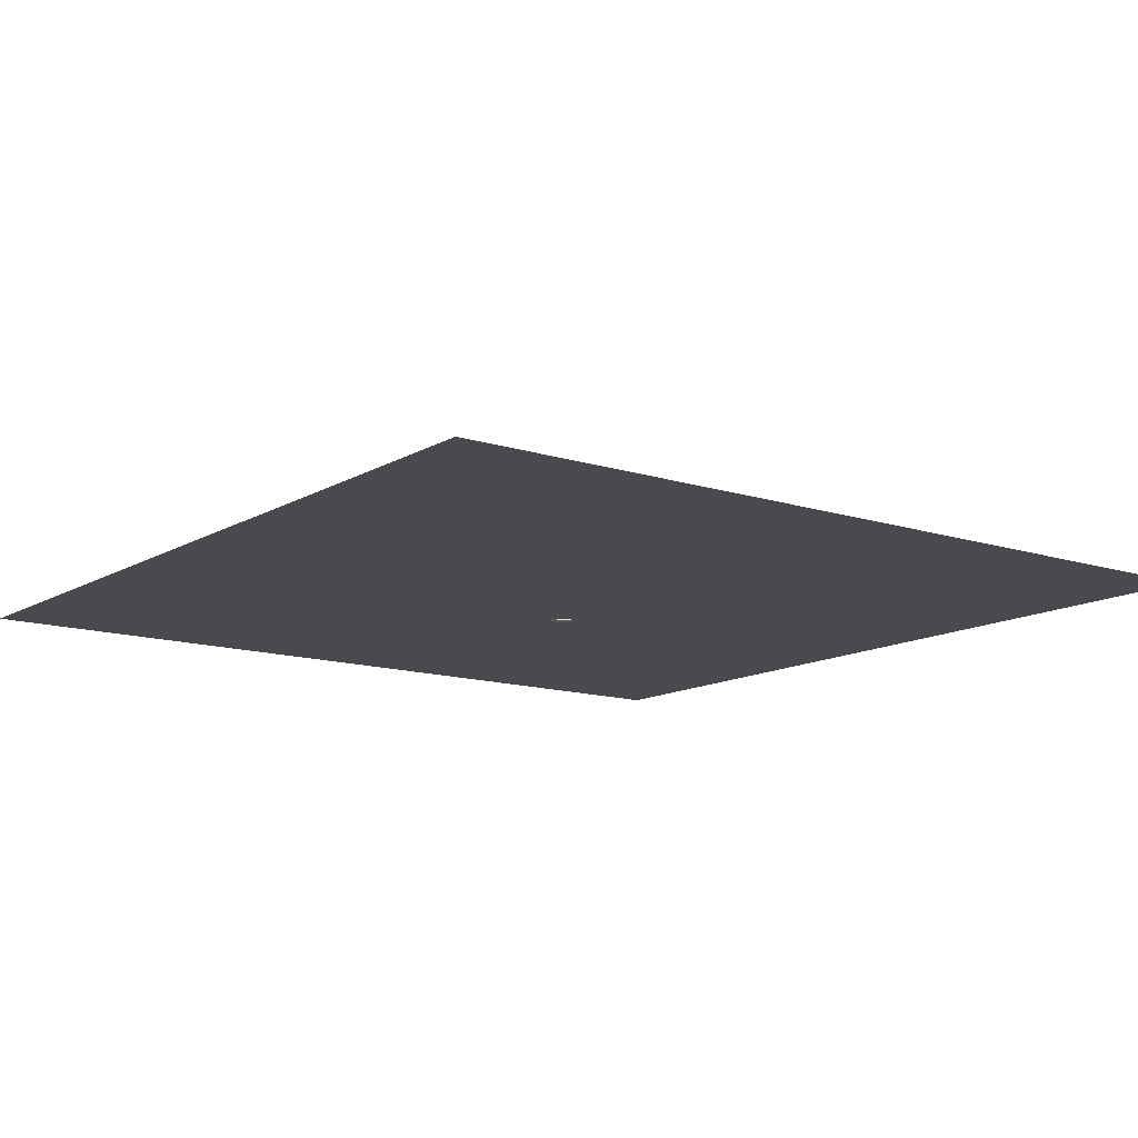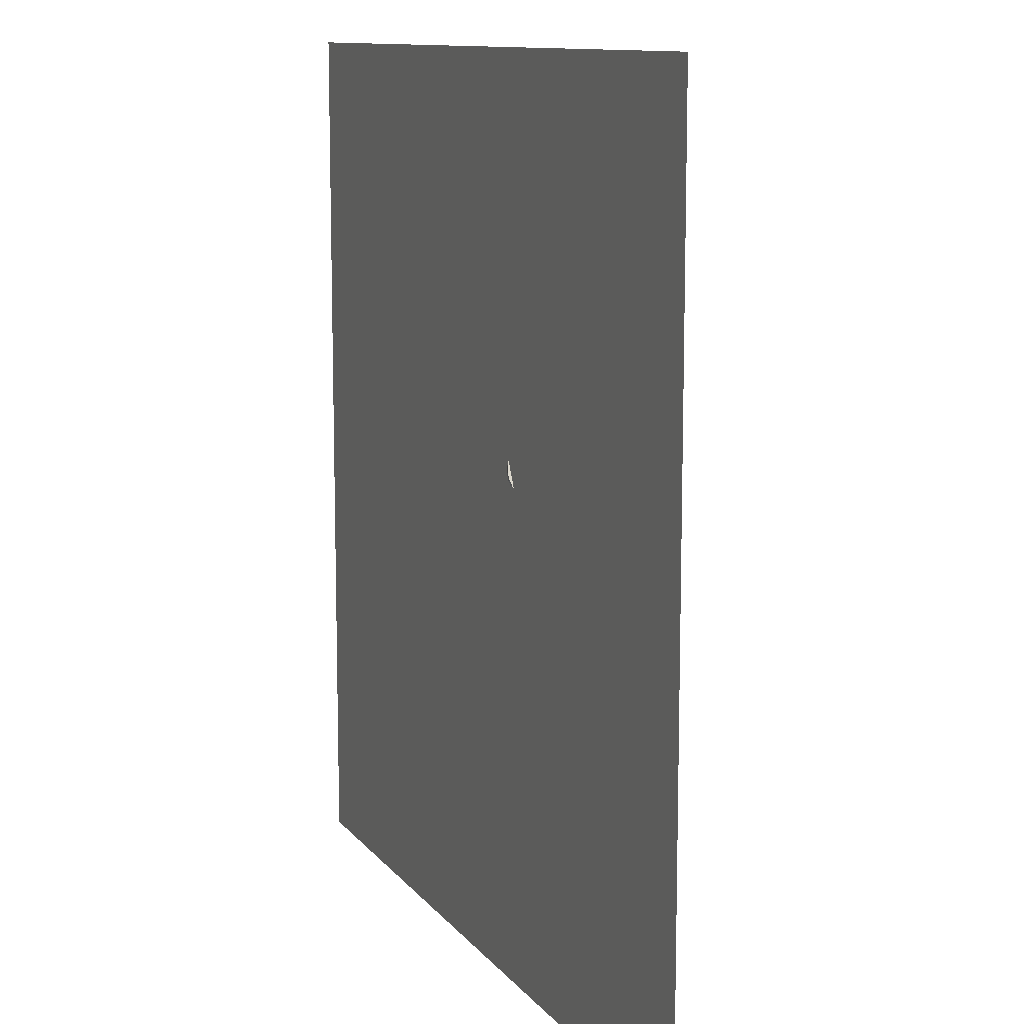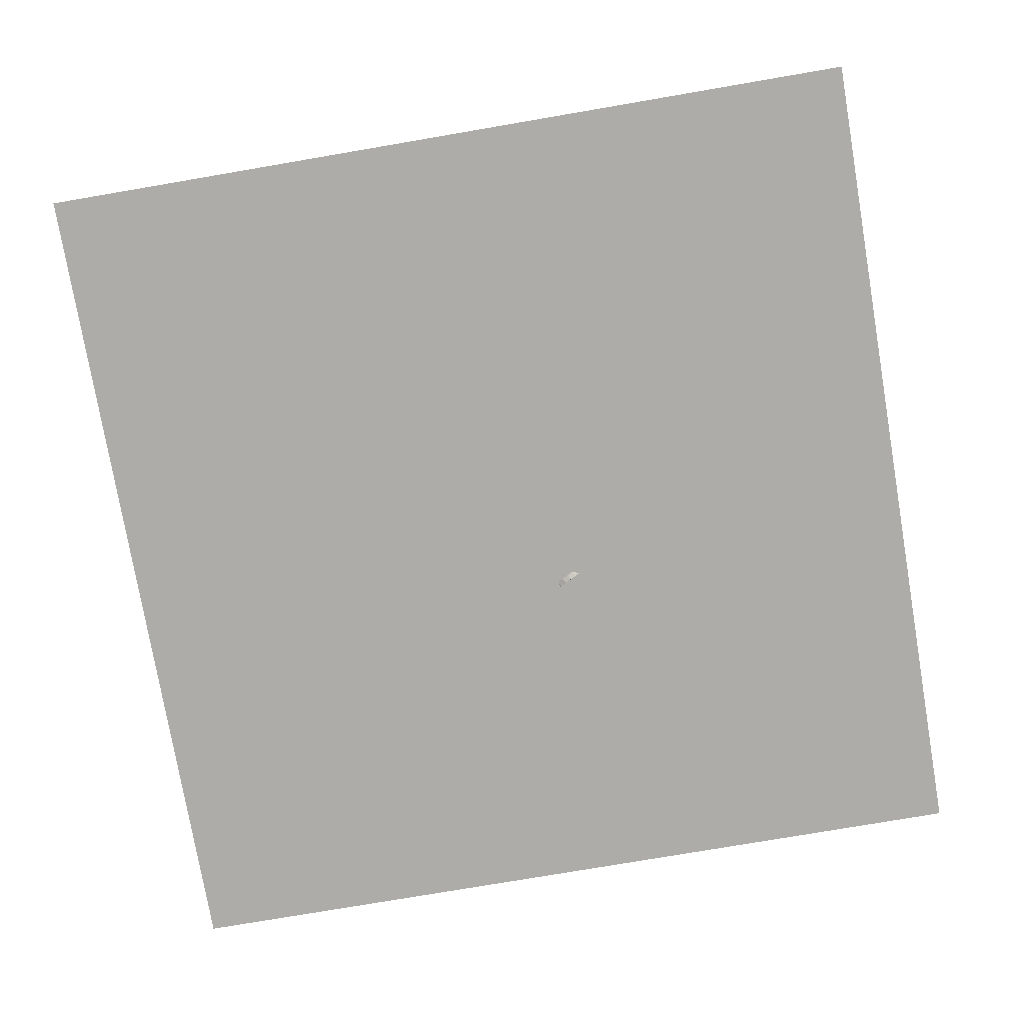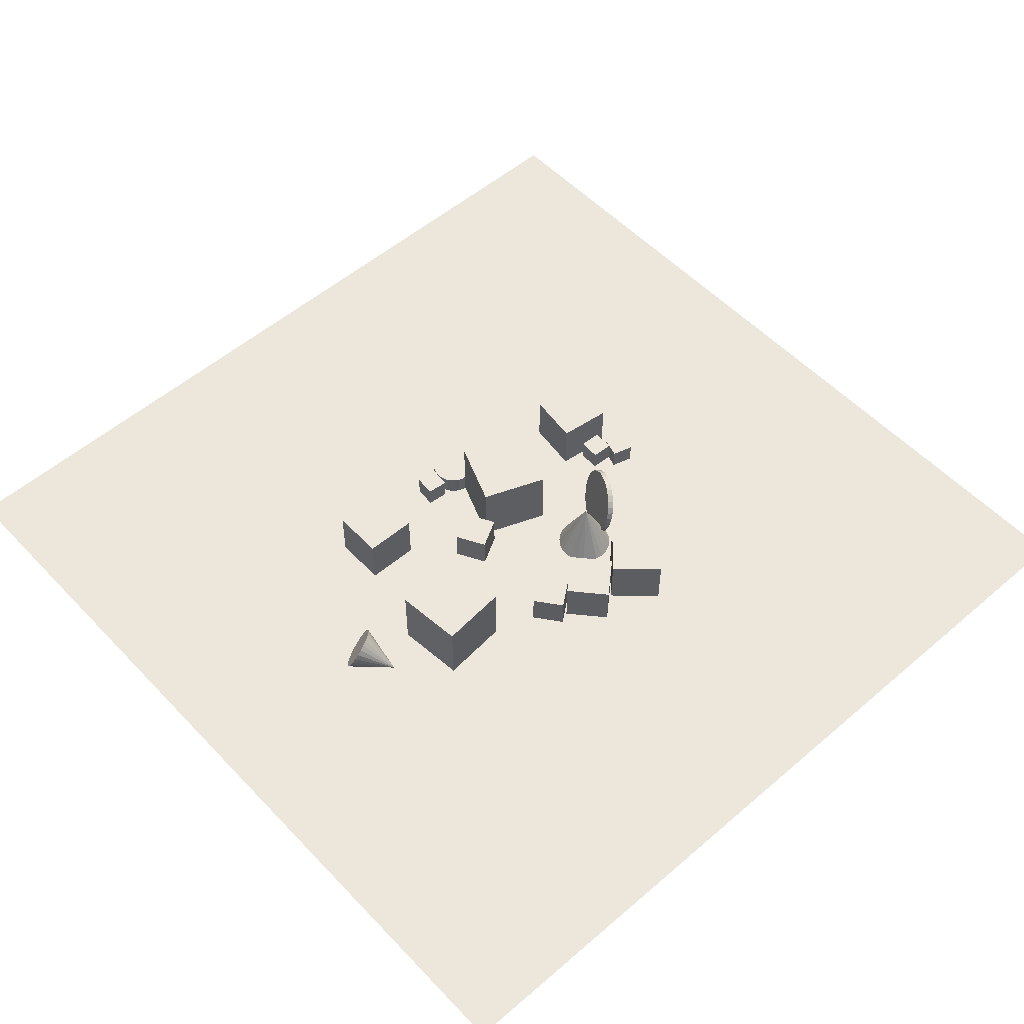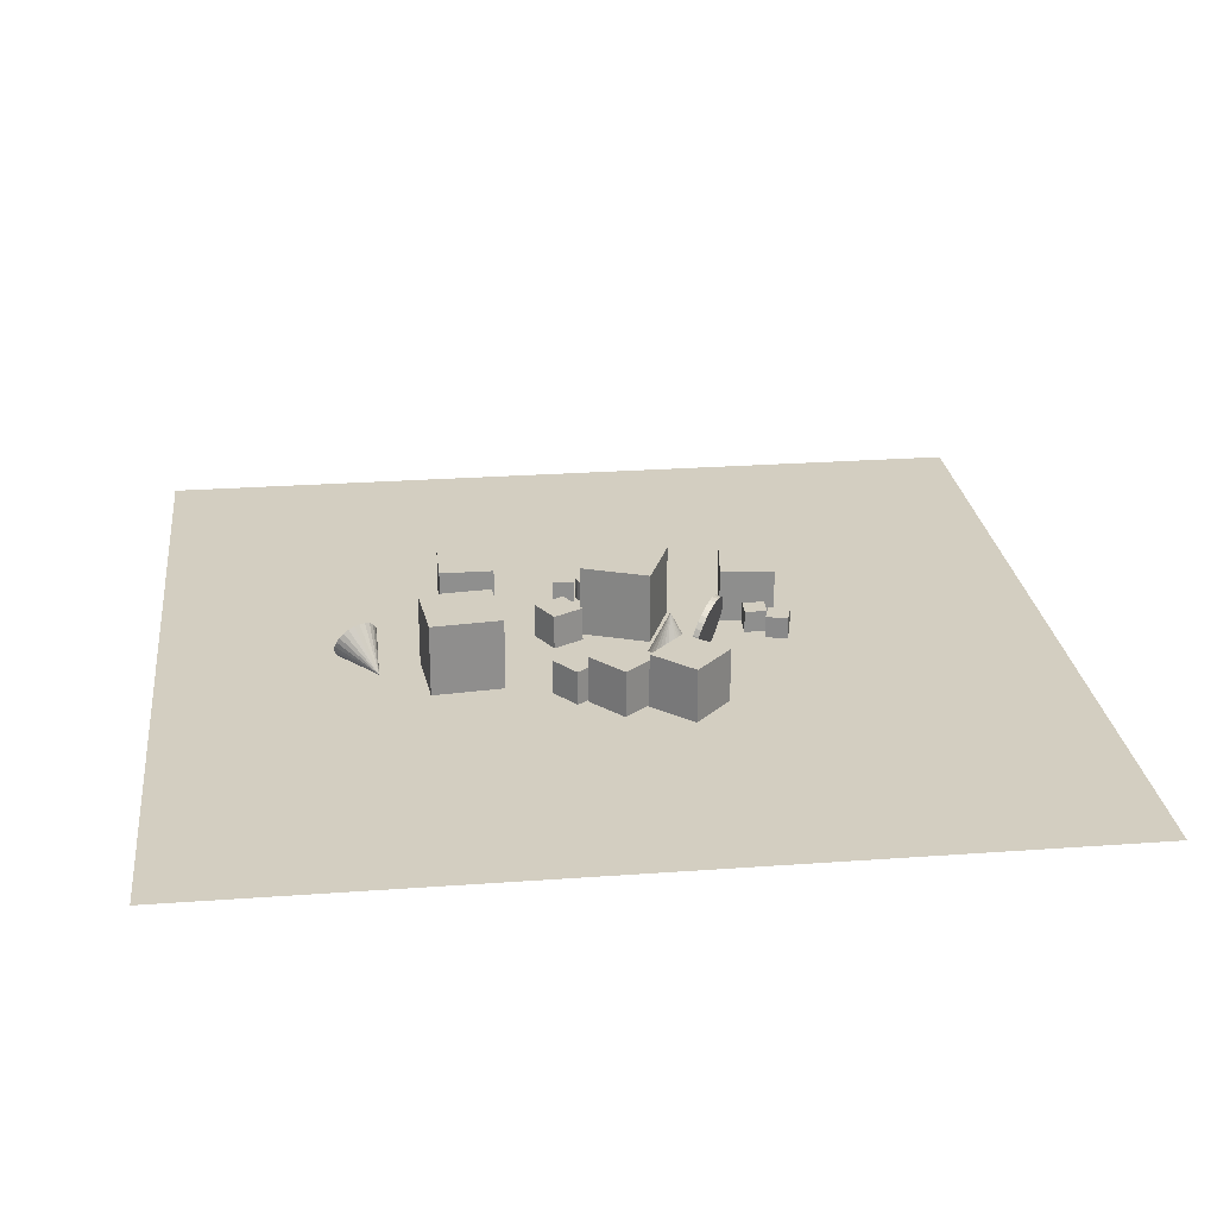
<metadata>
{"format":"obj","ext":"obj","renderer":"f3d","projection":"perspective","resolution":1024,"background":"white","views":[{"elev":-12.9,"azim":53.2,"up":"+Z"},{"elev":11.1,"azim":-112.2,"up":"+Y"},{"elev":-76.6,"azim":99.7,"up":"+Z"},{"elev":54.1,"azim":137.7,"up":"+Z"},{"elev":25.2,"azim":173.3,"up":"+Z"}]}
</metadata>
<code>
v -0.9818 13.92 -2.497
v -1.105 13.62 -2.496
v -1.303 13.36 -2.496
v -1.561 13.16 -2.496
v -1.863 13.03 -2.496
v -2.188 12.99 -2.497
v -2.513 13.03 -2.497
v -2.196 14.24 0.01165
v -2.816 13.15 -2.497
v -3.077 13.35 -2.497
v -3.278 13.61 -2.497
v -3.405 13.91 -2.497
v -3.45 14.23 -2.498
v -3.409 14.56 -2.498
v -3.286 14.86 -2.498
v -3.088 15.12 -2.498
v -2.829 15.32 -2.498
v -2.528 15.45 -2.498
v -2.203 15.5 -2.498
v -1.878 15.45 -2.498
v -1.575 15.33 -2.498
v -1.314 15.13 -2.497
v -1.113 14.87 -2.497
v -0.9858 14.57 -2.497
v -0.9411 14.25 -2.497
f 24 8 25
f 1 8 2
f 23 8 24
f 22 8 23
f 21 8 22
f 20 8 21
f 19 8 20
f 18 8 19
f 17 8 18
f 16 8 17
f 15 8 16
f 14 8 15
f 13 8 14
f 12 8 13
f 11 8 12
f 10 8 11
f 9 8 10
f 7 8 9
f 6 8 7
f 5 8 6
f 4 8 5
f 3 8 4
f 25 8 1
f 2 8 3
f 9 17 4
f 25 1 2
f 2 3 4
f 4 5 6
f 6 7 4
f 9 10 11
f 11 12 13
f 13 14 15
f 15 16 13
f 17 18 19
f 19 20 17
f 21 22 23
f 23 24 21
f 25 2 4
f 4 7 9
f 9 11 16
f 13 16 11
f 17 20 21
f 21 24 25
f 25 4 17
f 9 16 17
f 17 21 25
v 2.81 15.89 -2.537
v 1.925 17.05 -2.537
v 2.81 15.89 -1.079
v 1.925 17.05 -1.079
v 1.651 15 -2.537
v 0.7665 16.16 -2.537
v 1.651 15 -1.079
v 0.7665 16.16 -1.079
f 29 28 26
f 29 33 32
f 31 30 32
f 31 27 26
f 26 28 32
f 31 33 29
f 27 29 26
f 28 29 32
f 33 31 32
f 30 31 26
f 30 26 32
f 27 31 29
v 1.775 9.843 -2.537
v 1.774 9.843 -1.079
v 1.072 11.12 -2.537
v 1.072 11.12 -1.079
v 3.052 10.55 -2.537
v 3.051 10.55 -1.079
v 2.349 11.82 -2.537
v 2.349 11.82 -1.079
f 35 37 36
f 41 40 36
f 39 38 40
f 35 34 38
f 36 40 38
f 39 41 37
f 34 35 36
f 37 41 36
f 41 39 40
f 39 35 38
f 34 36 38
f 35 39 37
v 4.676 15.26 0.5157
v 4.963 12.22 0.5157
v 7.715 15.55 0.5157
v 8.002 12.51 0.5157
v 4.676 15.26 -2.537
v 4.963 12.22 -2.537
v 7.715 15.55 -2.537
v 8.002 12.51 -2.537
f 45 44 42
f 49 48 44
f 47 46 48
f 47 43 42
f 44 48 46
f 49 45 43
f 43 45 42
f 45 49 44
f 49 47 48
f 46 47 42
f 42 44 46
f 47 49 43
v -1.713 11.68 -2.537
v -2.822 8.831 -2.537
v -1.713 11.68 0.5158
v -2.822 8.831 0.5157
v 1.131 10.57 -2.537
v 0.02245 7.723 -2.537
v 1.131 10.57 0.5157
v 0.02246 7.723 0.5157
f 53 52 50
f 57 56 52
f 55 54 56
f 51 50 54
f 52 56 54
f 57 53 51
f 51 53 50
f 53 57 52
f 57 55 56
f 55 51 54
f 50 52 54
f 55 57 51
v -6.767 11.23 -2.537
v -6.81 10.29 -2.537
v -6.767 11.23 -1.592
v -6.81 10.29 -1.592
v -5.823 11.19 -2.537
v -5.866 10.24 -2.537
v -5.823 11.19 -1.592
v -5.866 10.24 -1.592
f 61 60 58
f 65 64 60
f 63 62 64
f 59 58 62
f 60 64 62
f 65 61 59
f 59 61 58
f 61 65 60
f 65 63 64
f 63 59 62
f 58 60 62
f 63 65 59
v -0.2245 7.712 -2.537
v -0.2245 7.712 -1.653
v -0.02892 7.725 -2.537
v -0.02898 7.725 -1.653
v 0.1655 7.7 -2.537
v 0.1655 7.7 -1.653
v 0.3513 7.638 -2.537
v 0.3513 7.638 -1.653
v 0.5214 7.54 -2.537
v 0.5213 7.54 -1.653
v 0.6692 7.411 -2.537
v 0.6691 7.412 -1.653
v 0.789 7.256 -2.537
v 0.7889 7.256 -1.653
v 0.8762 7.081 -2.537
v 0.8761 7.081 -1.653
v 0.9275 6.892 -2.537
v 0.9275 6.892 -1.653
v 0.9409 6.696 -2.537
v 0.9409 6.696 -1.653
v 0.9159 6.502 -2.537
v 0.9159 6.502 -1.653
v 0.8535 6.316 -2.537
v 0.8534 6.316 -1.653
v 0.7559 6.146 -2.537
v 0.7559 6.146 -1.653
v 0.6271 5.998 -2.537
v 0.6271 5.998 -1.653
v 0.472 5.878 -2.537
v 0.4719 5.878 -1.653
v 0.2964 5.791 -2.537
v 0.2964 5.791 -1.653
v 0.1072 5.74 -2.537
v 0.1072 5.74 -1.653
v -0.08837 5.726 -2.537
v -0.08842 5.726 -1.653
v -0.2828 5.751 -2.537
v -0.2829 5.751 -1.653
v -0.4686 5.814 -2.537
v -0.4687 5.814 -1.653
v -0.6387 5.911 -2.537
v -0.6387 5.911 -1.653
v -0.7865 6.04 -2.537
v -0.7865 6.04 -1.653
v -0.9063 6.195 -2.537
v -0.9063 6.195 -1.653
v -0.9935 6.371 -2.537
v -0.9935 6.371 -1.653
v -1.045 6.56 -2.537
v -1.045 6.56 -1.653
v -1.058 6.755 -2.537
v -1.058 6.755 -1.653
v -1.033 6.95 -2.537
v -1.033 6.95 -1.653
v -0.9707 7.136 -2.537
v -0.9708 7.136 -1.653
v -0.8732 7.306 -2.537
v -0.8733 7.306 -1.653
v -0.7444 7.454 -2.537
v -0.7445 7.454 -1.653
v -0.5893 7.573 -2.537
v -0.5893 7.573 -1.653
v -0.4137 7.661 -2.537
v -0.4138 7.661 -1.653
f 66 67 69
f 68 69 71
f 71 73 72
f 73 75 74
f 75 77 76
f 76 77 79
f 79 81 80
f 81 83 82
f 83 85 84
f 85 87 86
f 87 89 88
f 88 89 91
f 90 91 93
f 93 95 94
f 95 97 96
f 97 99 98
f 99 101 100
f 101 103 102
f 102 103 105
f 105 107 106
f 106 107 109
f 109 111 110
f 110 111 113
f 113 115 114
f 115 117 116
f 117 119 118
f 119 121 120
f 121 123 122
f 122 123 125
f 125 127 126
f 103 87 71
f 129 67 66
f 127 129 128
f 96 112 128
f 68 66 69
f 70 68 71
f 70 71 72
f 72 73 74
f 74 75 76
f 78 76 79
f 78 79 80
f 80 81 82
f 82 83 84
f 84 85 86
f 86 87 88
f 90 88 91
f 92 90 93
f 92 93 94
f 94 95 96
f 96 97 98
f 98 99 100
f 100 101 102
f 104 102 105
f 104 105 106
f 108 106 109
f 108 109 110
f 112 110 113
f 112 113 114
f 114 115 116
f 116 117 118
f 118 119 120
f 120 121 122
f 124 122 125
f 124 125 126
f 71 69 67
f 67 129 71
f 127 125 119
f 123 121 119
f 119 117 115
f 115 113 119
f 111 109 103
f 107 105 103
f 103 101 95
f 99 97 95
f 95 93 87
f 91 89 87
f 87 85 83
f 83 81 87
f 79 77 75
f 75 73 71
f 71 129 127
f 125 123 119
f 119 113 111
f 109 107 103
f 101 99 95
f 93 91 87
f 87 81 79
f 79 75 87
f 71 127 119
f 119 111 71
f 103 95 87
f 87 75 71
f 71 111 103
f 128 129 66
f 126 127 128
f 128 66 68
f 68 70 72
f 72 74 80
f 76 78 80
f 80 82 84
f 84 86 80
f 88 90 92
f 92 94 96
f 96 98 100
f 100 102 104
f 104 106 108
f 108 110 112
f 112 114 116
f 116 118 112
f 120 122 124
f 124 126 128
f 128 68 80
f 74 76 80
f 80 86 88
f 88 92 80
f 96 100 112
f 104 108 112
f 112 118 120
f 120 124 112
f 68 72 80
f 80 92 96
f 100 104 112
f 112 124 128
f 128 80 96
v -7.532 7.924 -0.2116
v -5.225 7.632 -0.2116
v -7.239 10.23 -0.2116
v -4.933 9.939 -0.2116
v -7.532 7.924 -2.537
v -5.225 7.632 -2.537
v -7.239 10.23 -2.537
v -4.933 9.939 -2.537
f 133 132 130
f 137 136 132
f 135 134 136
f 131 130 134
f 132 136 134
f 137 133 131
f 131 133 130
f 133 137 132
f 137 135 136
f 135 131 134
f 130 132 134
f 135 137 131
v -2.488 15.83 -2.537
v -2.488 15.83 -0.2116
v -4.188 17.41 -2.537
v -4.188 17.41 -0.2116
v -0.9019 17.53 -2.537
v -0.9019 17.53 -0.2116
v -2.602 19.11 -2.537
v -2.602 19.11 -0.2116
f 141 140 138
f 145 144 140
f 145 143 142
f 139 138 142
f 140 144 142
f 145 141 139
f 139 141 138
f 141 145 140
f 144 145 142
f 143 139 142
f 138 140 142
f 143 145 139
v 1.042 7.341 -2.537
v 1.982 7.244 -2.537
v 0.9456 6.401 -2.537
v 1.886 6.304 -2.537
v 1.042 7.341 -1.592
v 1.982 7.245 -1.592
v 0.9455 6.401 -1.592
v 1.886 6.305 -1.592
f 149 148 146
f 149 153 152
f 153 151 150
f 147 146 150
f 148 152 150
f 153 149 147
f 147 149 146
f 148 149 152
f 152 153 150
f 151 147 150
f 146 148 150
f 151 153 147
v 11.42 12.53 -1.403
v 11.28 12.58 -1.185
v 11.1 12.59 -0.9954
v 10.89 12.55 -0.8477
v 10.66 12.47 -0.752
v 10.43 12.36 -0.7147
v 10.21 12.22 -0.7384
v 9.734 13.51 -2.5
v 10.02 12.06 -0.8215
v 9.869 11.9 -0.9583
v 9.77 11.74 -1.14
v 9.73 11.59 -1.353
v 9.751 11.47 -1.584
v 9.832 11.39 -1.816
v 9.966 11.34 -2.035
v 10.15 11.33 -2.224
v 10.36 11.37 -2.372
v 10.59 11.45 -2.467
v 10.82 11.56 -2.505
v 11.04 11.7 -2.481
v 11.23 11.85 -2.398
v 11.38 12.02 -2.261
v 11.48 12.18 -2.08
v 11.52 12.32 -1.867
v 11.5 12.44 -1.636
f 177 161 178
f 154 161 155
f 176 161 177
f 175 161 176
f 174 161 175
f 173 161 174
f 172 161 173
f 171 161 172
f 170 161 171
f 169 161 170
f 168 161 169
f 167 161 168
f 166 161 167
f 165 161 166
f 164 161 165
f 163 161 164
f 162 161 163
f 160 161 162
f 159 161 160
f 158 161 159
f 157 161 158
f 156 161 157
f 178 161 154
f 155 161 156
f 162 170 154
f 178 154 177
f 155 156 157
f 157 158 162
f 159 160 162
f 162 163 164
f 164 165 166
f 166 167 164
f 168 169 170
f 170 171 154
f 172 173 174
f 174 175 176
f 176 177 154
f 154 155 157
f 158 159 162
f 162 164 170
f 167 168 170
f 171 172 174
f 174 176 154
f 154 157 162
f 164 167 170
f 171 174 154
v -3.111 14.58 -2.185
v -2.892 14.46 -2.124
v -3.17 14.37 -2.385
v -2.951 14.25 -2.324
v -3.256 14.12 -2.54
v -3.036 14.01 -2.479
v -3.364 13.86 -2.644
v -3.145 13.75 -2.583
v -3.492 13.6 -2.693
v -3.272 13.48 -2.632
v -3.634 13.33 -2.685
v -3.414 13.22 -2.624
v -3.785 13.08 -2.62
v -3.565 12.97 -2.559
v -3.939 12.86 -2.501
v -3.719 12.74 -2.44
v -4.09 12.66 -2.333
v -3.87 12.54 -2.272
v -4.232 12.5 -2.121
v -4.012 12.38 -2.06
v -4.36 12.39 -1.875
v -4.14 12.27 -1.814
v -4.469 12.32 -1.603
v -4.249 12.21 -1.542
v -4.554 12.31 -1.316
v -4.335 12.2 -1.255
v -4.613 12.35 -1.025
v -4.394 12.24 -0.964
v -4.643 12.45 -0.741
v -4.424 12.33 -0.6802
v -4.644 12.58 -0.4752
v -4.424 12.47 -0.4144
v -4.614 12.76 -0.2377
v -4.394 12.65 -0.1769
v -4.555 12.98 -0.03766
v -4.335 12.86 0.02314
v -4.47 13.22 0.1173
v -4.25 13.11 0.1781
v -4.361 13.48 0.2212
v -4.141 13.36 0.282
v -4.233 13.75 0.2701
v -4.014 13.63 0.3309
v -4.091 14.01 0.262
v -3.871 13.89 0.3228
v -3.94 14.26 0.1973
v -3.721 14.15 0.2581
v -3.786 14.49 0.07848
v -3.567 14.37 0.1393
v -3.636 14.69 -0.08991
v -3.416 14.57 -0.02911
v -3.493 14.84 -0.3014
v -3.274 14.73 -0.2406
v -3.365 14.96 -0.5479
v -3.146 14.84 -0.4871
v -3.257 15.02 -0.8198
v -3.037 14.9 -0.759
v -3.171 15.03 -1.107
v -2.951 14.92 -1.046
v -3.112 14.99 -1.398
v -2.892 14.88 -1.337
v -3.082 14.9 -1.682
v -2.862 14.78 -1.621
v -3.082 14.76 -1.947
v -2.862 14.65 -1.887
f 179 180 182
f 181 182 184
f 183 184 186
f 185 186 188
f 188 190 189
f 189 190 192
f 191 192 194
f 193 194 196
f 196 198 197
f 198 200 199
f 200 202 201
f 202 204 203
f 204 206 205
f 206 208 207
f 208 210 209
f 210 212 211
f 212 214 213
f 213 214 216
f 215 216 218
f 218 220 219
f 220 222 221
f 221 222 224
f 224 226 225
f 226 228 227
f 227 228 230
f 229 230 232
f 231 232 234
f 233 234 236
f 236 238 237
f 238 240 239
f 216 192 184
f 242 180 179
f 240 242 241
f 209 237 181
f 181 179 182
f 183 181 184
f 185 183 186
f 187 185 188
f 187 188 189
f 191 189 192
f 193 191 194
f 195 193 196
f 195 196 197
f 197 198 199
f 199 200 201
f 201 202 203
f 203 204 205
f 205 206 207
f 207 208 209
f 209 210 211
f 211 212 213
f 215 213 216
f 217 215 218
f 217 218 219
f 219 220 221
f 223 221 224
f 223 224 225
f 225 226 227
f 229 227 230
f 231 229 232
f 233 231 234
f 235 233 236
f 235 236 237
f 237 238 239
f 184 182 180
f 180 242 238
f 240 238 242
f 236 234 238
f 232 230 228
f 228 226 224
f 224 222 228
f 220 218 216
f 216 214 212
f 212 210 208
f 208 206 204
f 204 202 198
f 200 198 202
f 196 194 192
f 192 190 188
f 188 186 184
f 184 180 232
f 238 234 232
f 232 228 216
f 222 220 216
f 216 212 208
f 208 204 216
f 198 196 204
f 192 188 184
f 180 238 232
f 228 222 216
f 216 204 192
f 196 192 204
f 184 232 216
f 241 242 179
f 239 240 241
f 241 179 239
f 181 183 185
f 185 187 181
f 189 191 193
f 193 195 197
f 197 199 201
f 201 203 205
f 205 207 209
f 209 211 217
f 213 215 217
f 217 219 221
f 221 223 225
f 225 227 233
f 229 231 233
f 233 235 237
f 237 239 179
f 179 181 237
f 187 189 193
f 193 197 181
f 201 205 209
f 211 213 217
f 217 221 209
f 227 229 233
f 233 237 225
f 181 187 193
f 197 201 181
f 209 221 225
f 225 237 209
f 181 201 209
v -7.781 11.14 -2.537
v -7.781 11.14 -1.592
v -7.521 12.05 -2.537
v -7.521 12.05 -1.592
v -6.872 10.88 -2.537
v -6.872 10.88 -1.592
v -6.612 11.79 -2.537
v -6.612 11.79 -1.592
f 246 245 243
f 250 249 245
f 250 248 247
f 244 243 247
f 243 245 249
f 250 246 244
f 244 246 243
f 246 250 245
f 249 250 247
f 248 244 247
f 247 243 249
f 248 250 244
v 4.605 6.478 -2.537
v 4.605 6.478 -0.2116
v 4.63 8.803 -2.537
v 4.63 8.803 -0.2115
v 6.931 6.454 -2.537
v 6.931 6.454 -0.2116
v 6.955 8.779 -2.537
v 6.955 8.779 -0.2116
f 254 253 251
f 258 257 253
f 256 255 257
f 256 252 251
f 251 253 257
f 258 254 252
f 252 254 251
f 254 258 253
f 258 256 257
f 255 256 251
f 255 251 257
f 256 258 252
v -1.364 17 -2.537
v -1.364 17 -0.5368
v 0.1385 18.32 -2.537
v 0.1385 18.32 -0.5368
v -0.0431 15.5 -2.537
v -0.0431 15.5 -0.5368
v 1.459 16.82 -2.537
v 1.459 16.82 -0.5368
f 262 261 259
f 266 265 261
f 264 263 265
f 260 259 263
f 261 265 263
f 264 266 262
f 260 262 259
f 262 266 261
f 266 264 265
f 264 260 263
f 259 261 263
f 260 264 262
v -18.87 -7.621 -2.577
v 18.87 -7.621 -2.577
v -18.87 30.12 -2.577
v 18.87 30.12 -2.577
f 268 270 269
f 267 268 269

</code>
